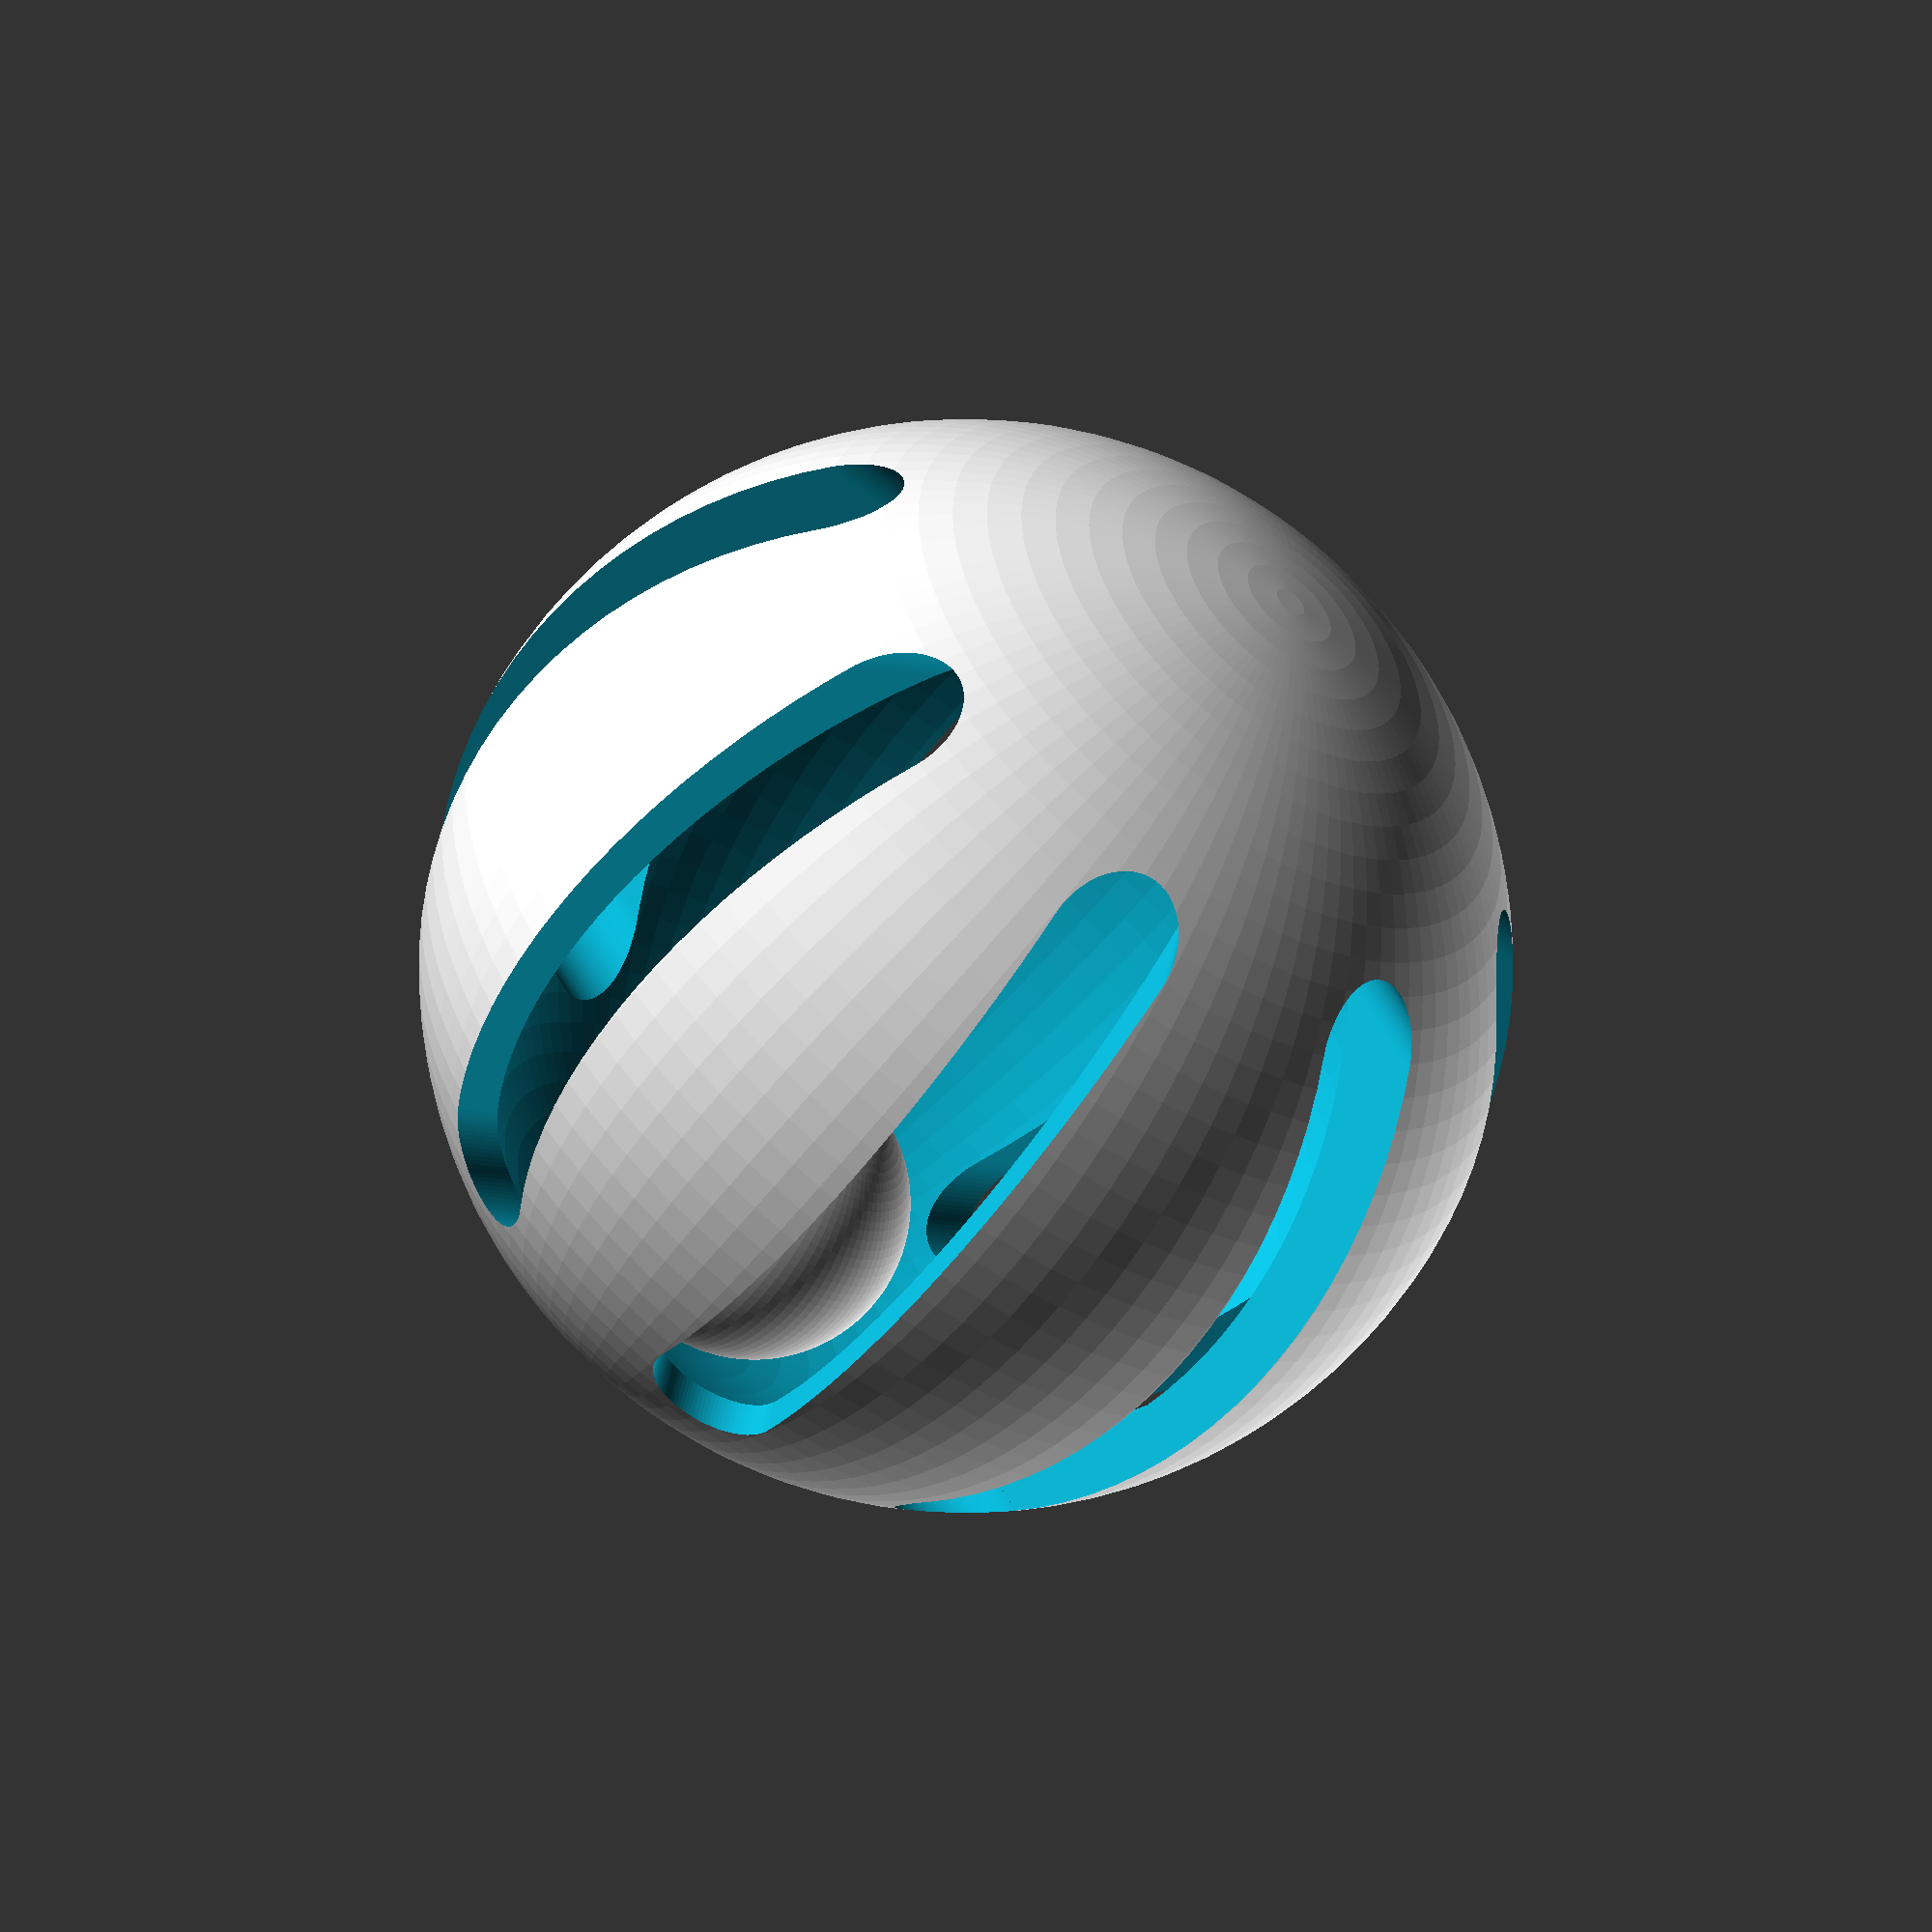
<openscad>
// Cattoy by Matthew Fogle (Customizer enabled)
// 12/30/2015
CustomizeSize = 40;             // This is the total size of the sphere end to end in mm.

//You should be able to mostly leave below alone and just edit the size above in mm.
$fn = 100;                      // High resolution
Size = CustomizeSize / 2;       // Get the radius of the sphere we will create
Wall = Size / 8;                // Define the wall thickness 
SlotHeight = (Size * 2) / 1.65; // Define the Slot height (not including semicircles)
Slotwidth = SlotHeight / 5;     // Define the slot width
InsideSize = (Size / 3.5);      // Define the proportion of the inner sphere to the outer one

module slot()
{
    SlotZ = ((Size * 2) - SlotHeight) / 2;
    SlotT = (((Size * 2) - SlotHeight) / 2) + SlotHeight;
    SlotB = ((Size * 2) - SlotHeight) / 2;
    union()
    {
        translate([-(Slotwidth / 2),-100,SlotZ]) cube([Slotwidth,200,SlotHeight]);
        translate([-100,0,SlotT]) rotate([0,90,0]) cylinder(200,(Slotwidth / 2),(Slotwidth / 2));
        translate([-100,0,SlotB]) rotate([0,90,0]) cylinder(200,(Slotwidth / 2),(Slotwidth / 2));
    }
}

union()
{
difference ()
{
    translate([0,0,Size]) sphere(Size);
    translate([0,0,(Size - Wall) + (Wall / 2)]) sphere(Size - Wall);
    rotate([0,0,0]) slot();
    rotate([0,0,45]) slot();
    rotate([0,0,90]) slot();
    rotate([0,0,135]) slot();
}
translate([0,0,InsideSize + (Wall / 2)]) sphere(InsideSize);
}

</openscad>
<views>
elev=55.8 azim=54.0 roll=323.6 proj=o view=wireframe
</views>
